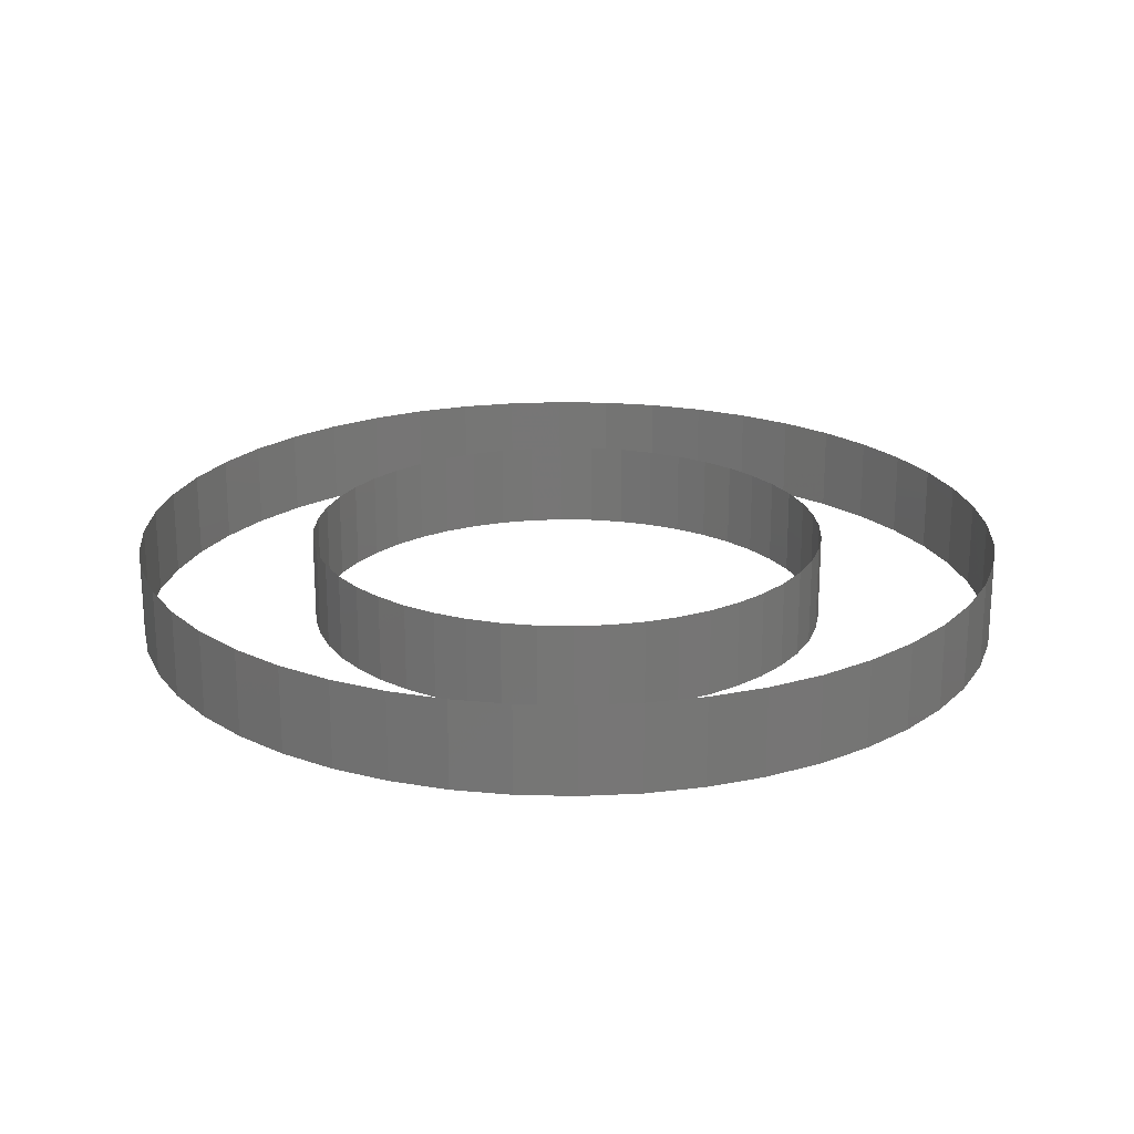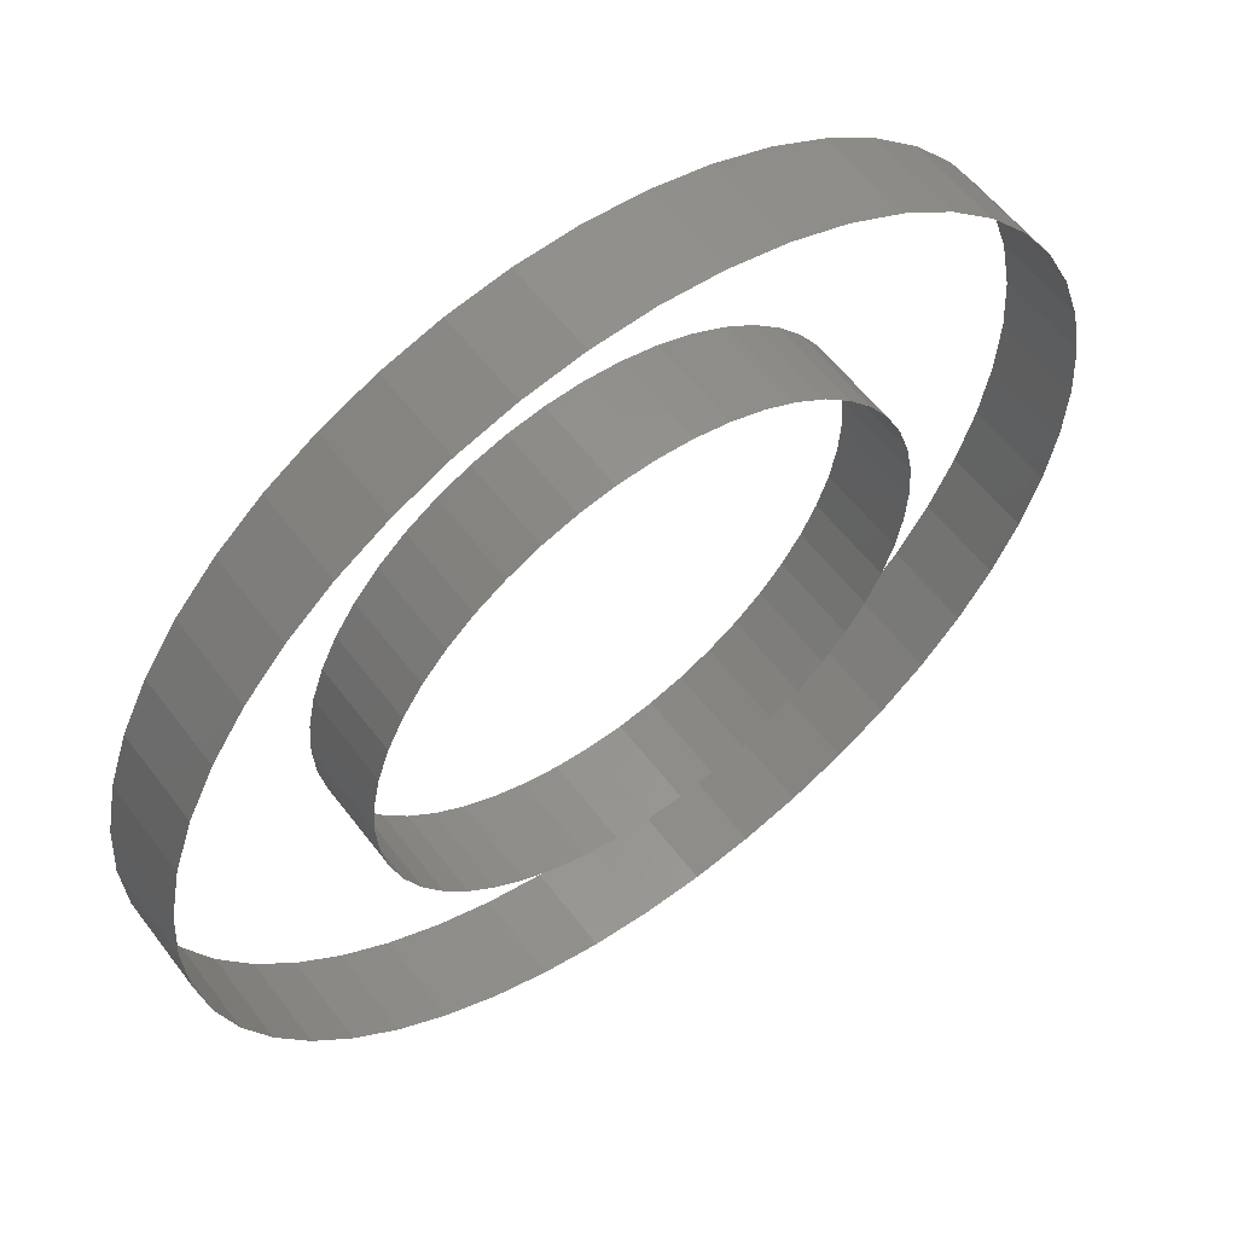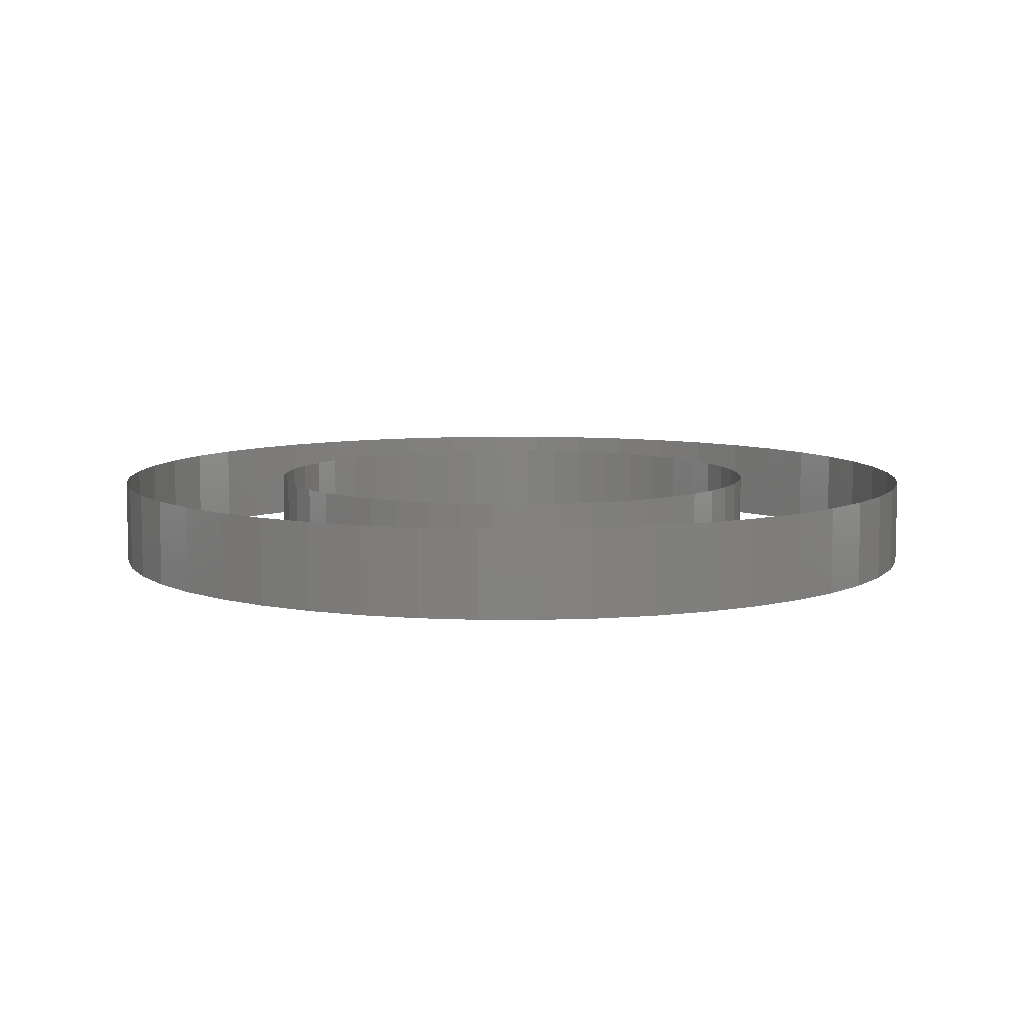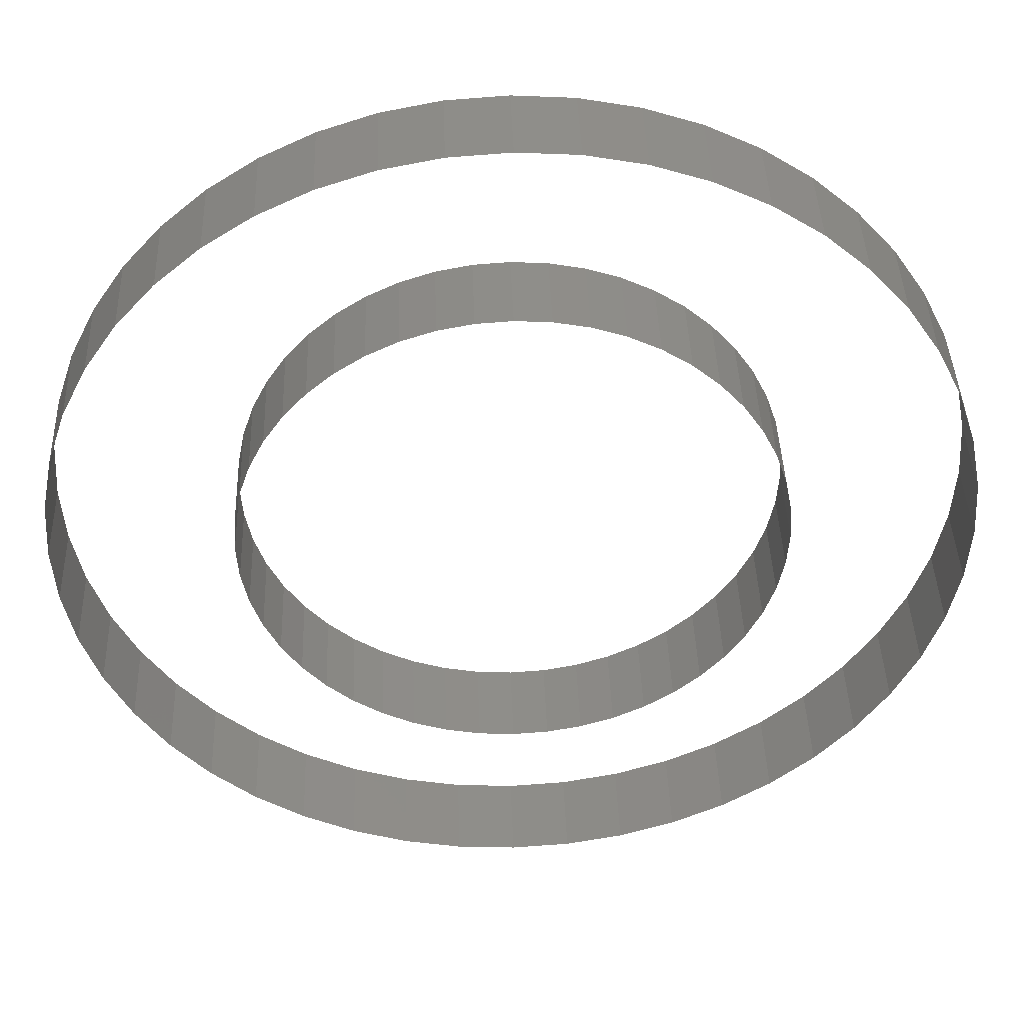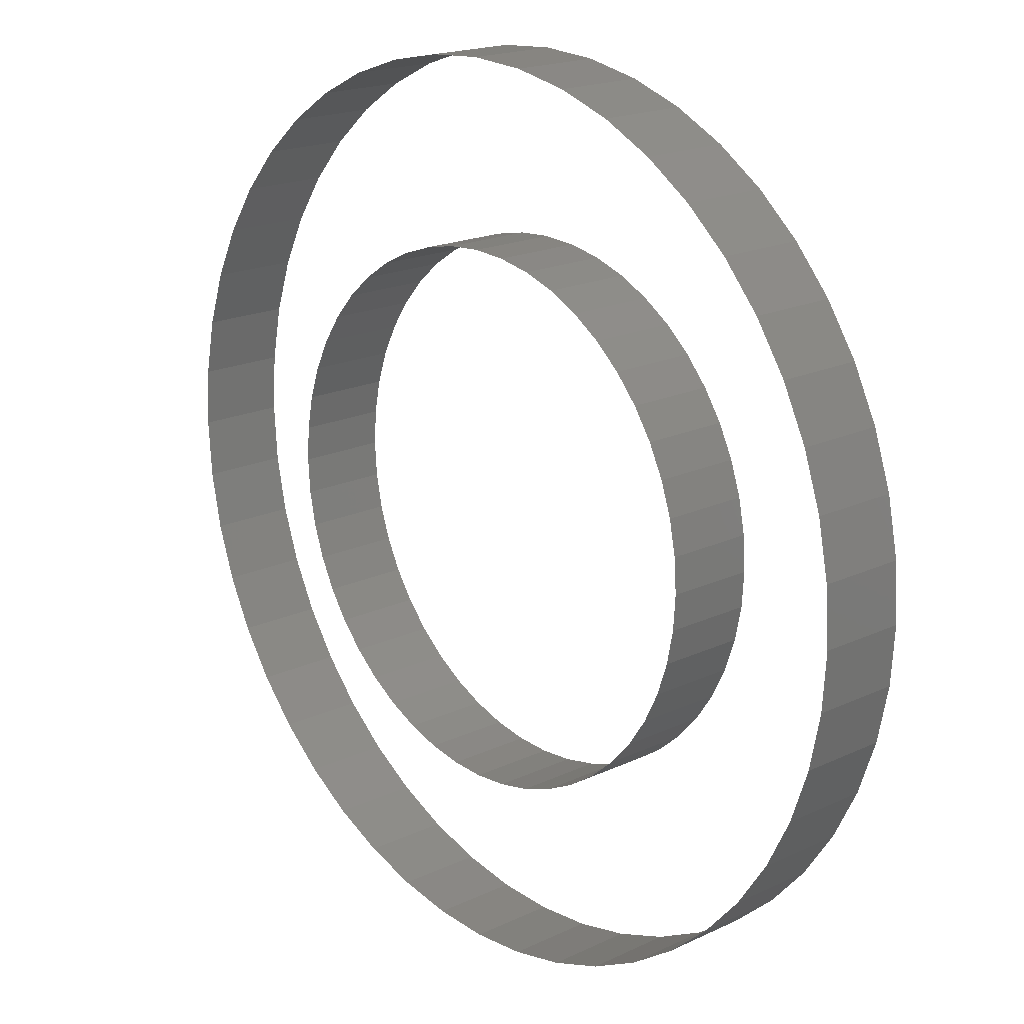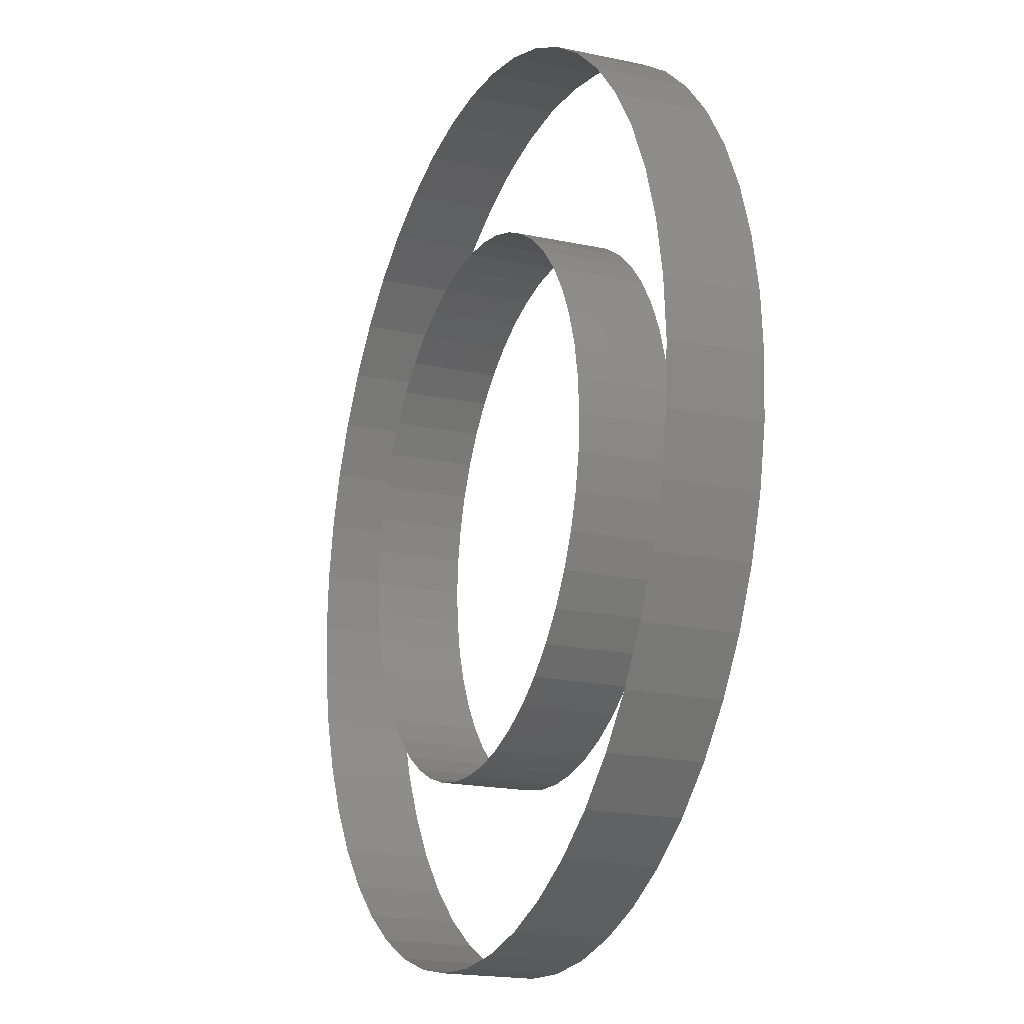
<metadata>
{"format":"stl","ext":"stl","renderer":"f3d","projection":"perspective","resolution":1024,"background":"white","views":[{"elev":21.4,"azim":-31.3,"up":"+Y"},{"elev":57.2,"azim":-36.6,"up":"+Z"},{"elev":7.8,"azim":11.9,"up":"+Y"},{"elev":41.7,"azim":178.0,"up":"+Z"},{"elev":18.8,"azim":48.1,"up":"+Z"},{"elev":-19.1,"azim":-112.0,"up":"+Z"}]}
</metadata>
<code>
# stl→obj: 192 verts, 192 faces
v 1.983 0 0.261
v 2 0 0
v 2 0.4 0
v 1.983 0.4 0.261
v 1.932 0 0.5176
v 1.932 0.4 0.5176
v 1.848 0 0.7654
v 1.848 0.4 0.7654
v 1.732 0 1
v 1.732 0.4 1
v 1.587 0 1.218
v 1.587 0.4 1.218
v 1.414 0 1.414
v 1.414 0.4 1.414
v 1.218 0 1.587
v 1.218 0.4 1.587
v 1 0 1.732
v 1 0.4 1.732
v 0.7654 0 1.848
v 0.7654 0.4 1.848
v 0.5176 0 1.932
v 0.5176 0.4 1.932
v 0.261 0 1.983
v 0.261 0.4 1.983
v 0 0 2
v 0 0.4 2
v -0.261 0 1.983
v -0.261 0.4 1.983
v -0.5176 0 1.932
v -0.5176 0.4 1.932
v -0.7654 0 1.848
v -0.7654 0.4 1.848
v -1 0 1.732
v -1 0.4 1.732
v -1.218 0 1.587
v -1.218 0.4 1.587
v -1.414 0 1.414
v -1.414 0.4 1.414
v -1.587 0 1.218
v -1.587 0.4 1.218
v -1.732 0 1
v -1.732 0.4 1
v -1.848 0 0.7654
v -1.848 0.4 0.7654
v -1.932 0 0.5176
v -1.932 0.4 0.5176
v -1.983 0 0.261
v -1.983 0.4 0.261
v -2 0 0
v -2 0.4 0
v -1.983 0 -0.261
v -1.983 0.4 -0.261
v -1.932 0 -0.5176
v -1.932 0.4 -0.5176
v -1.848 0 -0.7654
v -1.848 0.4 -0.7654
v -1.732 0 -1
v -1.732 0.4 -1
v -1.587 0 -1.218
v -1.587 0.4 -1.218
v -1.414 0 -1.414
v -1.414 0.4 -1.414
v -1.218 0 -1.587
v -1.218 0.4 -1.587
v -1 0 -1.732
v -1 0.4 -1.732
v -0.7654 0 -1.848
v -0.7654 0.4 -1.848
v -0.5176 0 -1.932
v -0.5176 0.4 -1.932
v -0.261 0 -1.983
v -0.261 0.4 -1.983
v 0 0 -2
v 0 0.4 -2
v 0.261 0 -1.983
v 0.261 0.4 -1.983
v 0.5176 0 -1.932
v 0.5176 0.4 -1.932
v 0.7654 0 -1.848
v 0.7654 0.4 -1.848
v 1 0 -1.732
v 1 0.4 -1.732
v 1.218 0 -1.587
v 1.218 0.4 -1.587
v 1.414 0 -1.414
v 1.414 0.4 -1.414
v 1.587 0 -1.218
v 1.587 0.4 -1.218
v 1.732 0 -1
v 1.732 0.4 -1
v 1.848 0 -0.7654
v 1.848 0.4 -0.7654
v 1.932 0 -0.5176
v 1.932 0.4 -0.5176
v 1.983 0 -0.261
v 1.983 0.4 -0.261
v 1.19 0 0.1566
v 1.2 0.4 0
v 1.2 0 0
v 1.19 0.4 0.1566
v 1.159 0 0.3106
v 1.159 0.4 0.3106
v 1.109 0 0.4592
v 1.109 0.4 0.4592
v 1.039 0 0.6
v 1.039 0.4 0.6
v 0.9521 0 0.7306
v 0.9521 0.4 0.7306
v 0.8485 0 0.8485
v 0.8485 0.4 0.8485
v 0.7306 0 0.9521
v 0.7306 0.4 0.9521
v 0.6 0 1.039
v 0.6 0.4 1.039
v 0.4592 0 1.109
v 0.4592 0.4 1.109
v 0.3106 0 1.159
v 0.3106 0.4 1.159
v 0.1566 0 1.19
v 0.1566 0.4 1.19
v 0 0 1.2
v 0 0.4 1.2
v -0.1566 0 1.19
v -0.1566 0.4 1.19
v -0.3106 0 1.159
v -0.3106 0.4 1.159
v -0.4592 0 1.109
v -0.4592 0.4 1.109
v -0.6 0 1.039
v -0.6 0.4 1.039
v -0.7306 0 0.9521
v -0.7306 0.4 0.9521
v -0.8485 0 0.8485
v -0.8485 0.4 0.8485
v -0.9521 0 0.7306
v -0.9521 0.4 0.7306
v -1.039 0 0.6
v -1.039 0.4 0.6
v -1.109 0 0.4592
v -1.109 0.4 0.4592
v -1.159 0 0.3106
v -1.159 0.4 0.3106
v -1.19 0 0.1566
v -1.19 0.4 0.1566
v -1.2 0 0
v -1.2 0.4 0
v -1.19 0 -0.1566
v -1.19 0.4 -0.1566
v -1.159 0 -0.3106
v -1.159 0.4 -0.3106
v -1.109 0 -0.4592
v -1.109 0.4 -0.4592
v -1.039 0 -0.6
v -1.039 0.4 -0.6
v -0.9521 0 -0.7306
v -0.9521 0.4 -0.7306
v -0.8485 0 -0.8485
v -0.8485 0.4 -0.8485
v -0.7306 0 -0.9521
v -0.7306 0.4 -0.9521
v -0.6 0 -1.039
v -0.6 0.4 -1.039
v -0.4592 0 -1.109
v -0.4592 0.4 -1.109
v -0.3106 0 -1.159
v -0.3106 0.4 -1.159
v -0.1566 0 -1.19
v -0.1566 0.4 -1.19
v 0 0 -1.2
v 0 0.4 -1.2
v 0.1566 0 -1.19
v 0.1566 0.4 -1.19
v 0.3106 0 -1.159
v 0.3106 0.4 -1.159
v 0.4592 0 -1.109
v 0.4592 0.4 -1.109
v 0.6 0 -1.039
v 0.6 0.4 -1.039
v 0.7306 0 -0.9521
v 0.7306 0.4 -0.9521
v 0.8485 0 -0.8485
v 0.8485 0.4 -0.8485
v 0.9521 0 -0.7306
v 0.9521 0.4 -0.7306
v 1.039 0 -0.6
v 1.039 0.4 -0.6
v 1.109 0 -0.4592
v 1.109 0.4 -0.4592
v 1.159 0 -0.3106
v 1.159 0.4 -0.3106
v 1.19 0 -0.1566
v 1.19 0.4 -0.1566
f 1 2 3
f 3 4 1
f 5 1 4
f 4 6 5
f 7 5 6
f 6 8 7
f 9 7 8
f 8 10 9
f 11 9 10
f 10 12 11
f 13 11 12
f 12 14 13
f 15 13 14
f 14 16 15
f 17 15 16
f 16 18 17
f 19 17 18
f 18 20 19
f 21 19 20
f 20 22 21
f 23 21 22
f 22 24 23
f 25 23 24
f 24 26 25
f 27 25 26
f 26 28 27
f 29 27 28
f 28 30 29
f 31 29 30
f 30 32 31
f 33 31 32
f 32 34 33
f 35 33 34
f 34 36 35
f 37 35 36
f 36 38 37
f 39 37 38
f 38 40 39
f 41 39 40
f 40 42 41
f 43 41 42
f 42 44 43
f 45 43 44
f 44 46 45
f 47 45 46
f 46 48 47
f 49 47 48
f 48 50 49
f 51 49 50
f 50 52 51
f 53 51 52
f 52 54 53
f 55 53 54
f 54 56 55
f 57 55 56
f 56 58 57
f 59 57 58
f 58 60 59
f 61 59 60
f 60 62 61
f 63 61 62
f 62 64 63
f 65 63 64
f 64 66 65
f 67 65 66
f 66 68 67
f 69 67 68
f 68 70 69
f 71 69 70
f 70 72 71
f 73 71 72
f 72 74 73
f 75 73 74
f 74 76 75
f 77 75 76
f 76 78 77
f 79 77 78
f 78 80 79
f 81 79 80
f 80 82 81
f 83 81 82
f 82 84 83
f 85 83 84
f 84 86 85
f 87 85 86
f 86 88 87
f 89 87 88
f 88 90 89
f 91 89 90
f 90 92 91
f 93 91 92
f 92 94 93
f 95 93 94
f 94 96 95
f 2 95 96
f 96 3 2
f 97 98 99
f 98 97 100
f 101 100 97
f 100 101 102
f 103 102 101
f 102 103 104
f 105 104 103
f 104 105 106
f 107 106 105
f 106 107 108
f 109 108 107
f 108 109 110
f 111 110 109
f 110 111 112
f 113 112 111
f 112 113 114
f 115 114 113
f 114 115 116
f 117 116 115
f 116 117 118
f 119 118 117
f 118 119 120
f 121 120 119
f 120 121 122
f 123 122 121
f 122 123 124
f 125 124 123
f 124 125 126
f 127 126 125
f 126 127 128
f 129 128 127
f 128 129 130
f 131 130 129
f 130 131 132
f 133 132 131
f 132 133 134
f 135 134 133
f 134 135 136
f 137 136 135
f 136 137 138
f 139 138 137
f 138 139 140
f 141 140 139
f 140 141 142
f 143 142 141
f 142 143 144
f 145 144 143
f 144 145 146
f 147 146 145
f 146 147 148
f 149 148 147
f 148 149 150
f 151 150 149
f 150 151 152
f 153 152 151
f 152 153 154
f 155 154 153
f 154 155 156
f 157 156 155
f 156 157 158
f 159 158 157
f 158 159 160
f 161 160 159
f 160 161 162
f 163 162 161
f 162 163 164
f 165 164 163
f 164 165 166
f 167 166 165
f 166 167 168
f 169 168 167
f 168 169 170
f 171 170 169
f 170 171 172
f 173 172 171
f 172 173 174
f 175 174 173
f 174 175 176
f 177 176 175
f 176 177 178
f 179 178 177
f 178 179 180
f 181 180 179
f 180 181 182
f 183 182 181
f 182 183 184
f 185 184 183
f 184 185 186
f 187 186 185
f 186 187 188
f 189 188 187
f 188 189 190
f 191 190 189
f 190 191 192
f 99 192 191
f 192 99 98

</code>
